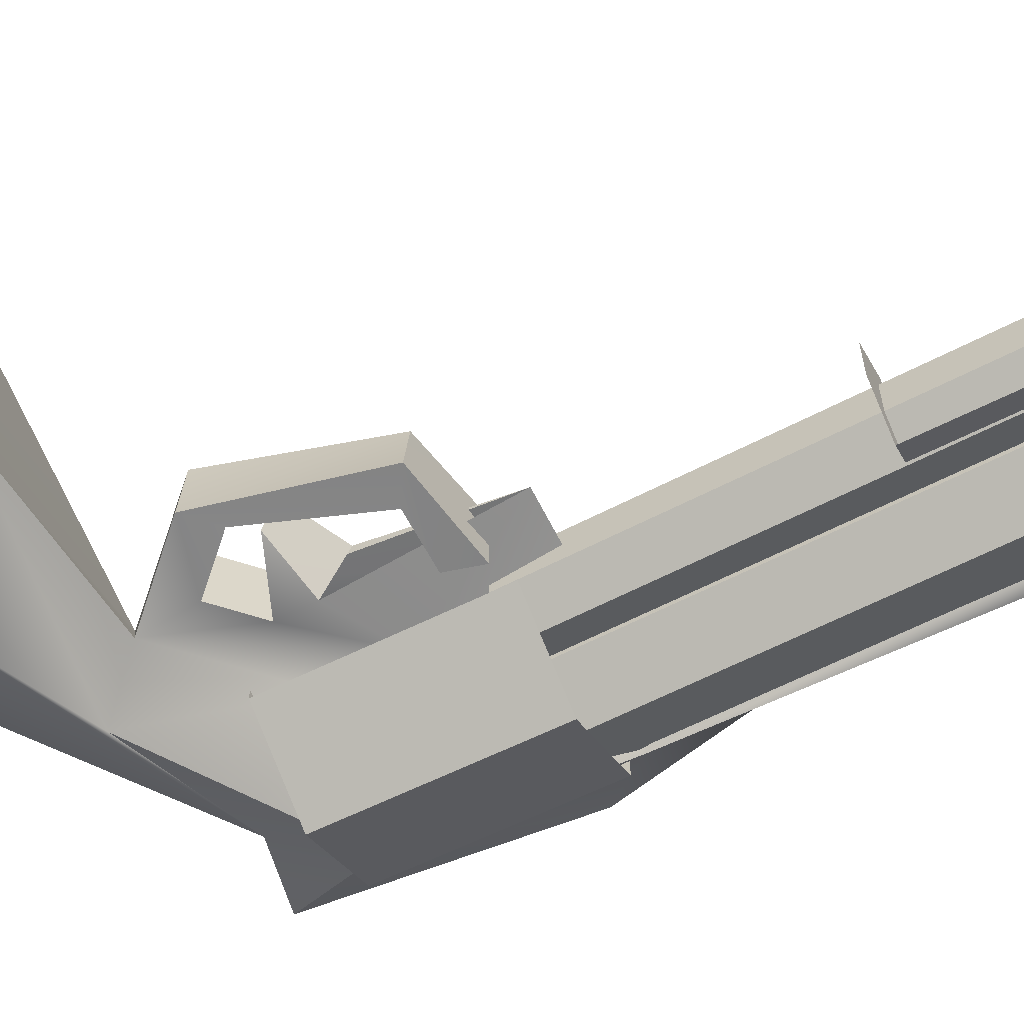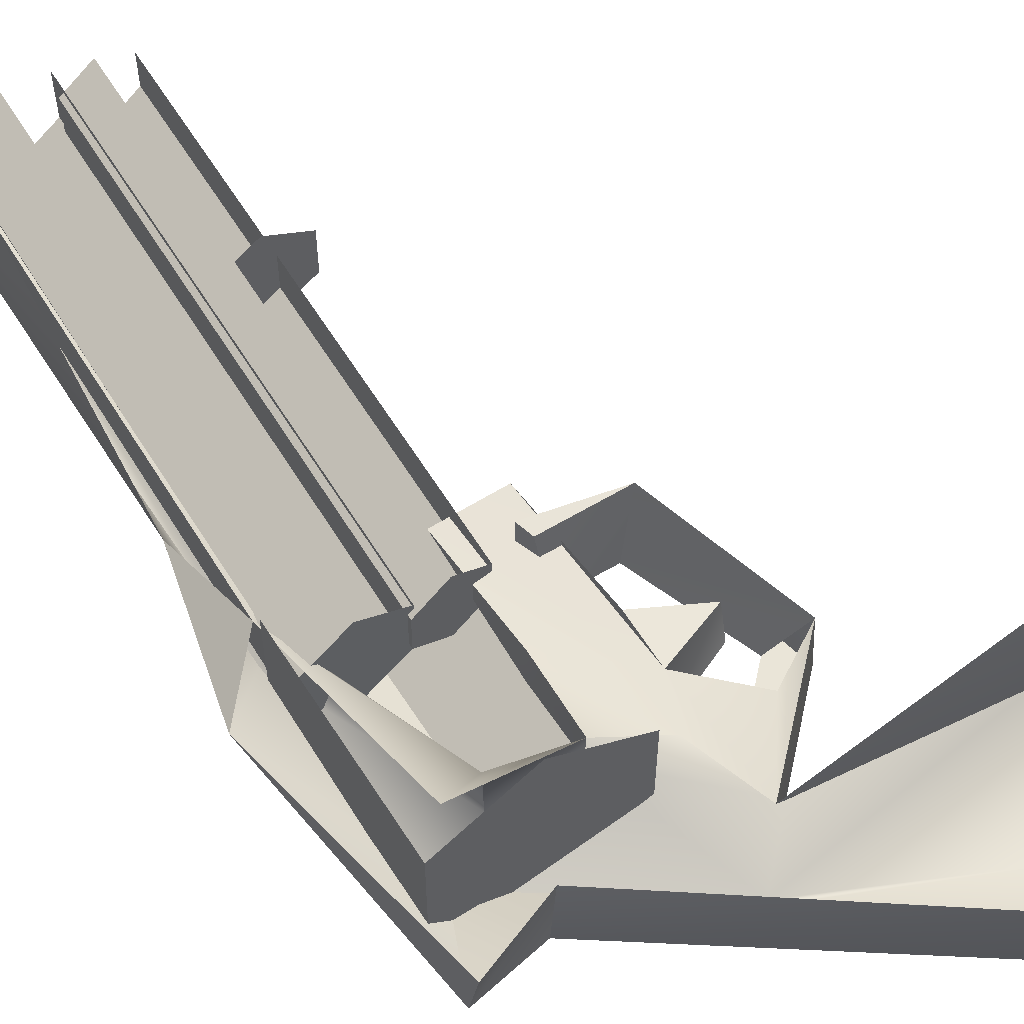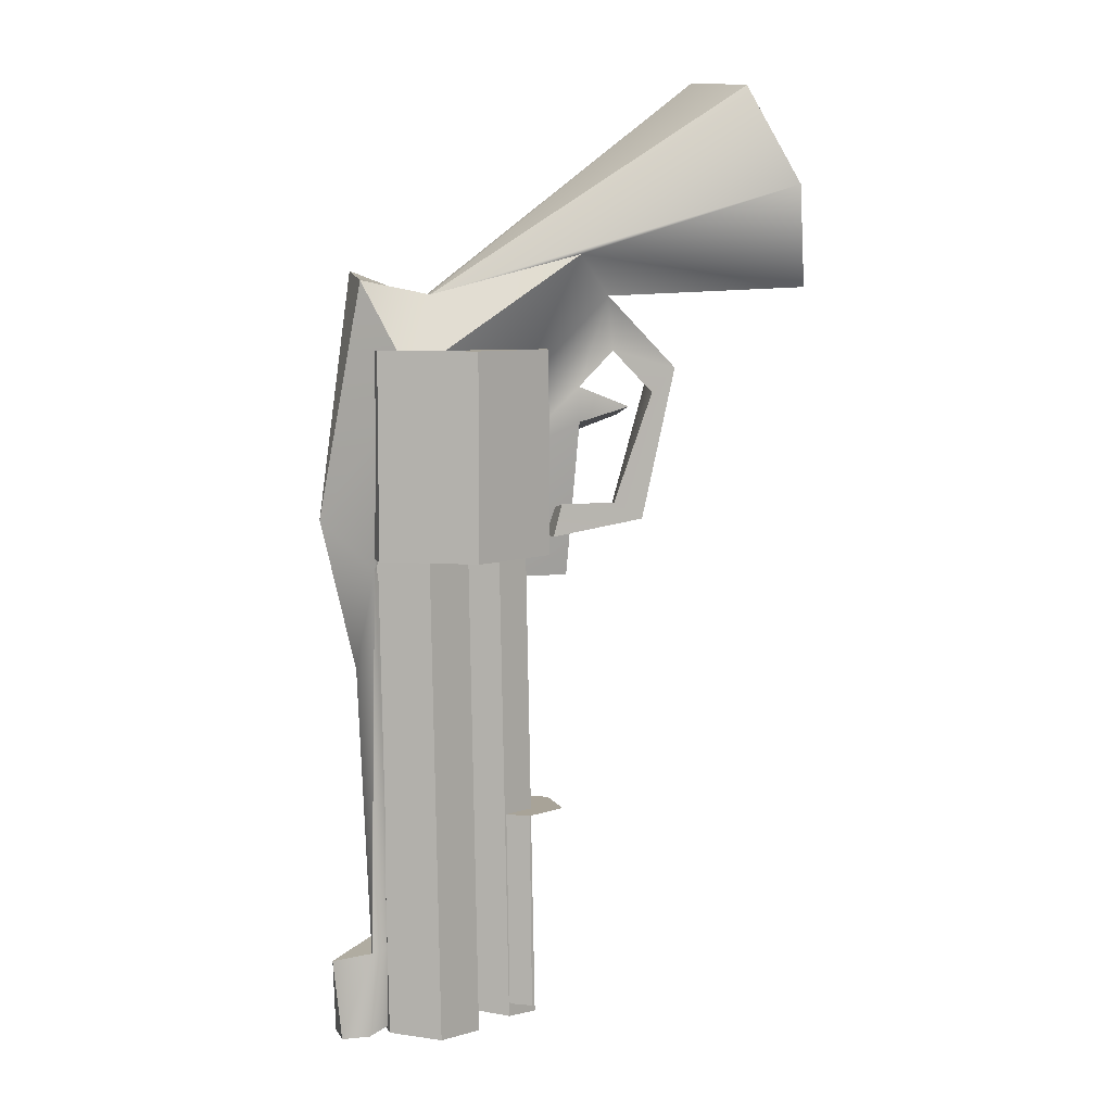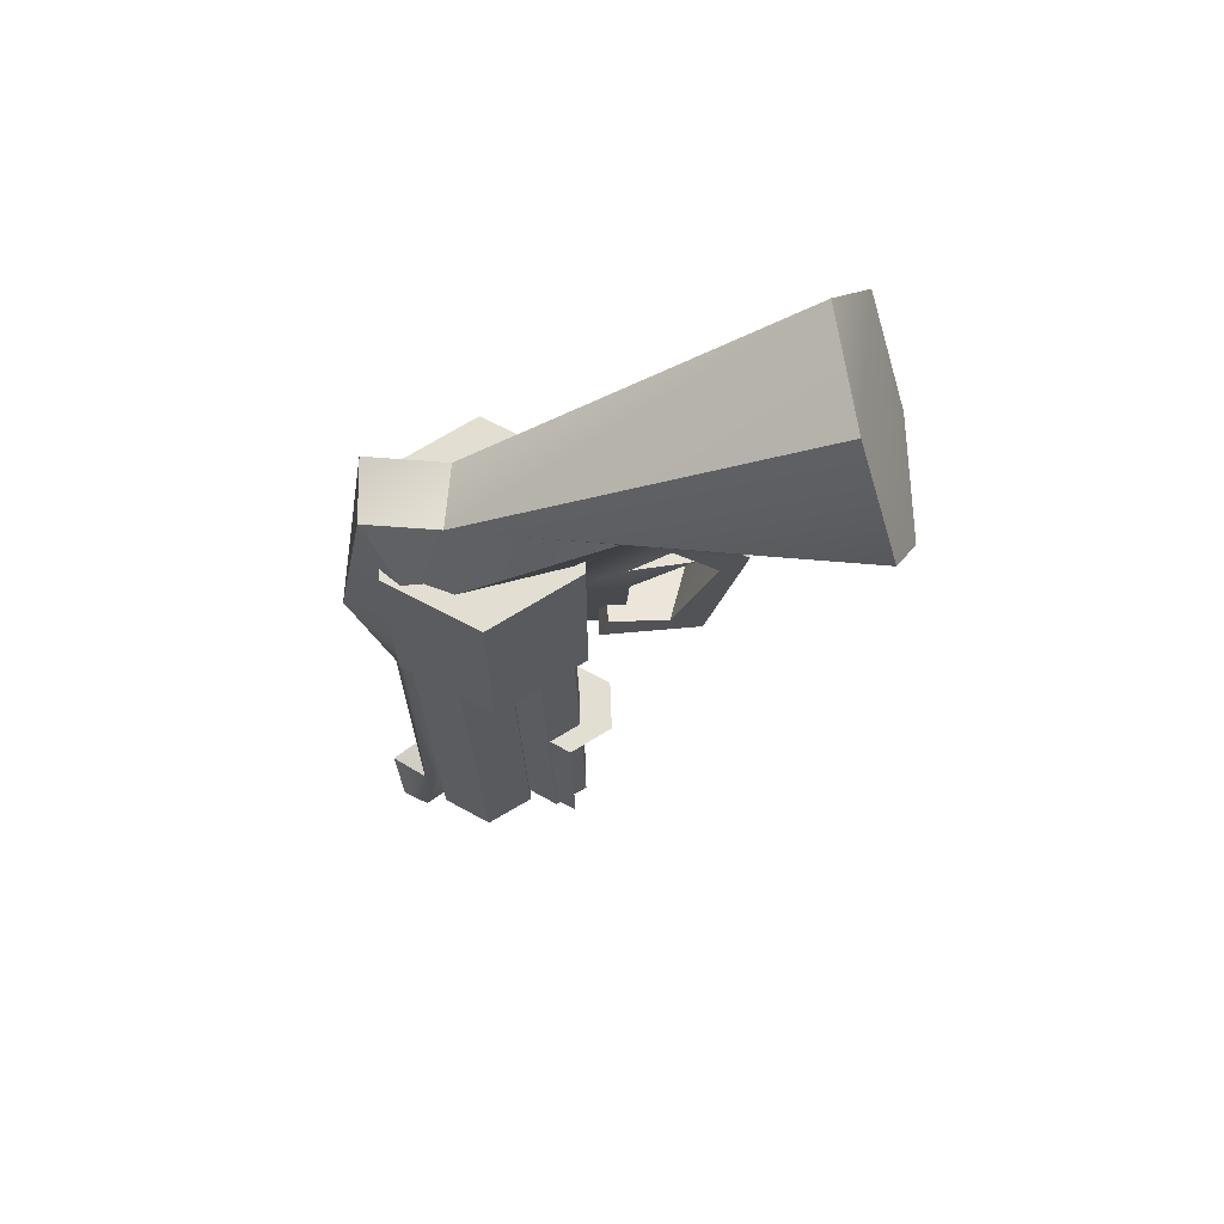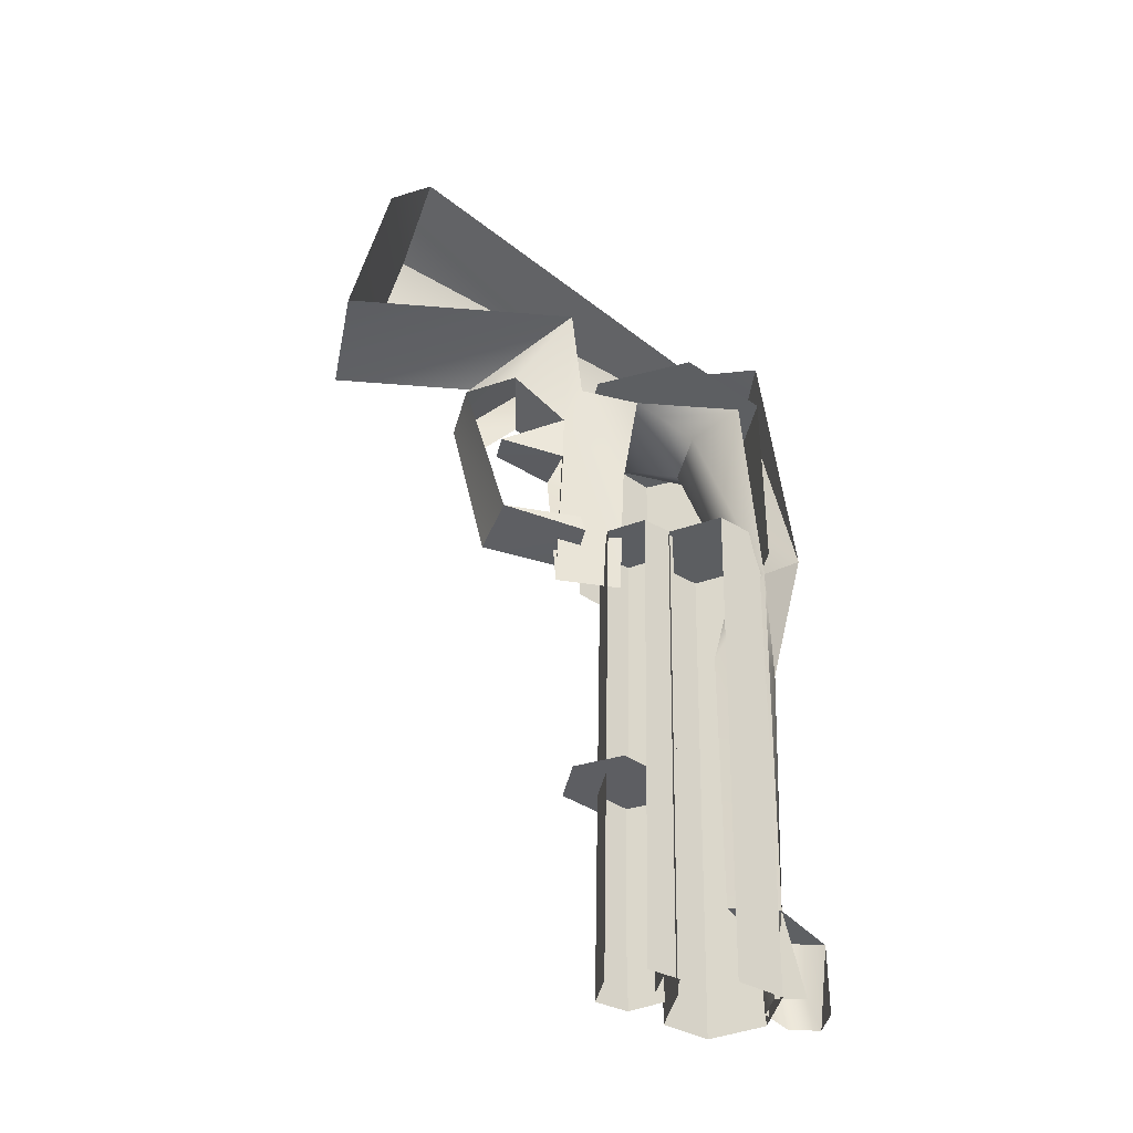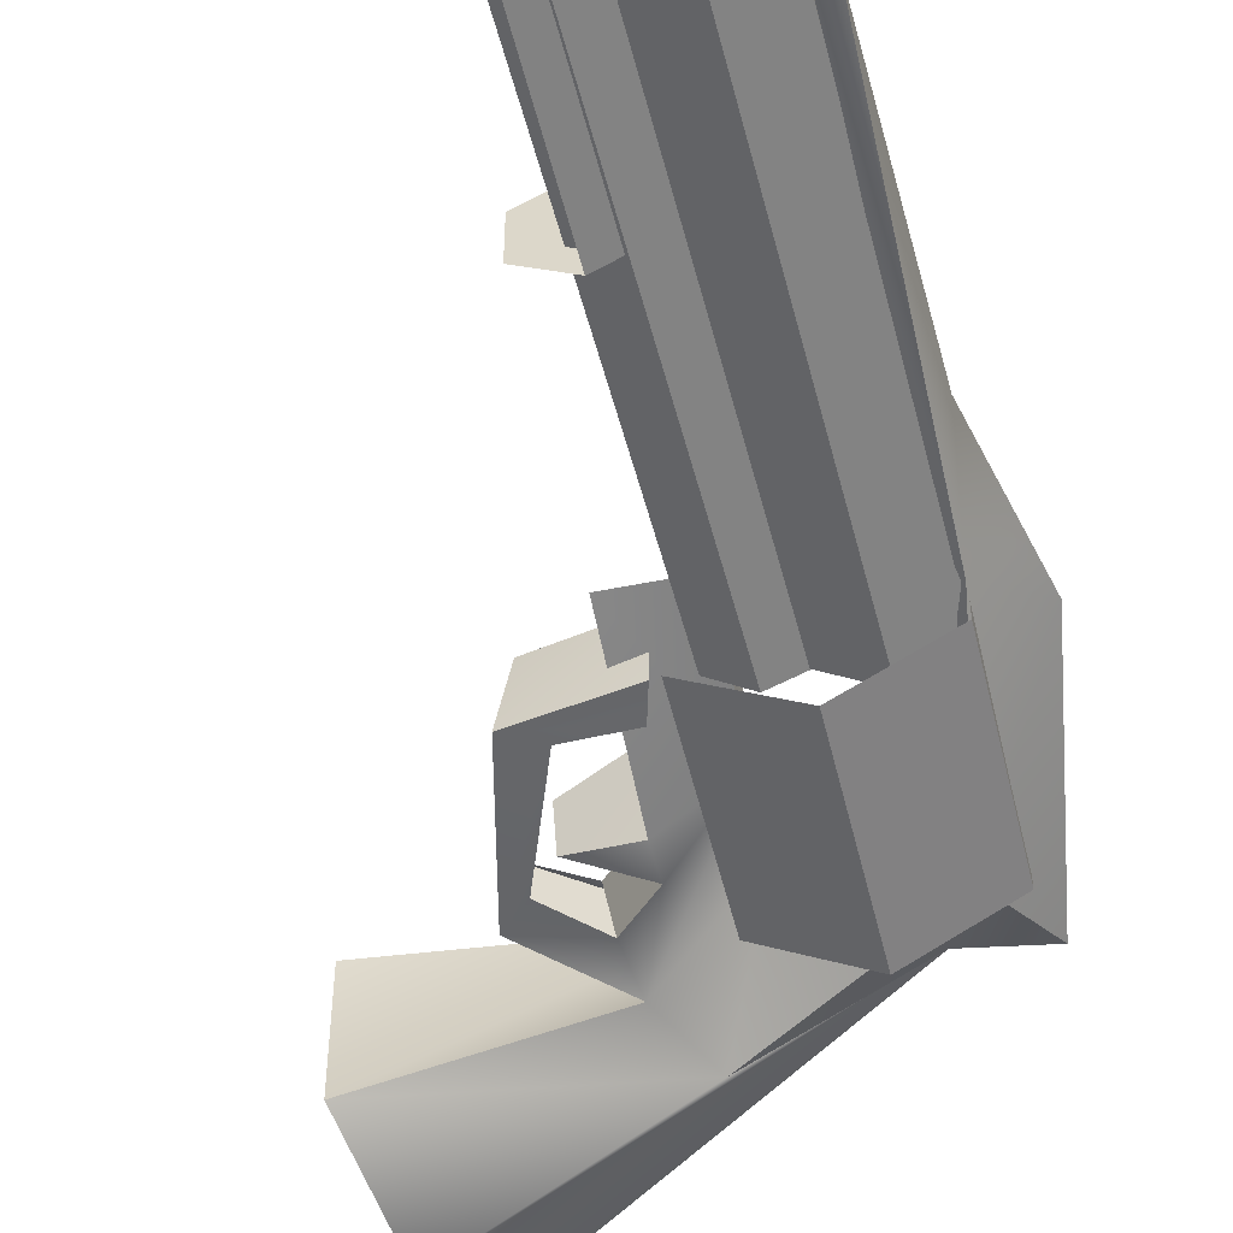
<metadata>
{"format":"obj","ext":"obj","renderer":"f3d","projection":"perspective","resolution":1024,"background":"white","views":[{"elev":-61.5,"azim":116.8,"up":"+Y"},{"elev":58.4,"azim":-32.2,"up":"+Y"},{"elev":7.2,"azim":-18.1,"up":"+Z"},{"elev":68.0,"azim":-2.1,"up":"+Z"},{"elev":-39.5,"azim":168.8,"up":"+Z"},{"elev":-51.7,"azim":-166.7,"up":"+Y"}]}
</metadata>
<code>
v 0.7891 -0.5 8.93
v 0.7891 0.5 8.93
v -0.07857 1 9.004
v -0.9463 0.5 9.078
v -0.9463 -0.5 9.078
v -0.07857 -1 9.004
v 1.943 -0.3599 8.868
v 1.943 0.3599 8.868
v 1.318 0.7199 8.946
v 0.6924 0.3599 9.023
v 0.6924 -0.3599 9.023
v 1.318 -0.7199 8.946
v 2.645 -0.4612 3.413
v 2.645 0.4612 3.413
v 1.846 0.9223 3.43
v 1.046 0.4612 3.448
v 1.046 -0.4612 3.448
v 1.846 -0.9223 3.43
v 2.226 -0.9261 12.11
v 2.226 0.9261 12.11
v 0.6217 1.852 12.11
v -0.9825 0.9261 12.11
v -0.9825 -0.9261 12.11
v 0.6217 -1.852 12.11
v -0.5027 1.186 11.68
v 1.45 0.9266 11.74
v 0.2713 0.5751 11.32
v 0.09375 -0.558 13.1
v -1.185 -0.5262 13.36
v -0.4528 -1.21 11.68
v -1.868 -0 9.023
v 0.309 -0.5452 11.3
v -0.579 -0 8.498
v -0.09404 -0 6.431
v -0.9834 0.5636 8.127
v -0.9834 -0.5636 8.127
v -1.22 -0 6.219
v -1.095 -0.4796 0.9337
v -0.8614 0.503 0.9713
v -1.739 0 0.7034
v -0.07245 0 1.222
v -0.733 -0.4862 1.006
v -1.635 0.2763 -0.7313
v -1.635 -0.2763 -0.7313
v 2.925 -0.6087 10.75
v 2.914 -0.6087 11.41
v 1.641 -0.3972 10.14
v 1.64 -0.00151 7.833
v 2.87 0.01283 7.824
v 1.641 0.3972 10.14
v 2.481 0.6274 12.16
v 2.77 1.105 13.69
v 4.752 0.6113 11.71
v 3.802 0.6087 12.29
v 2.835 0.6087 11.33
v 3.487 -0.6087 13.08
v 1.721 -0.6087 11.33
v 3.579 -0.6087 12.07
v 4.814 -0.6 11.74
v 2.852 0.6087 10.38
v 7.198 -1.12 13.24
v 7.198 1.12 13.24
v 6.598 2.24 15.09
v 5.722 0.9335 17.14
v 5.998 -1.12 16.93
v 6.598 -2.24 15.09
v 4.358 -0.6087 11.28
v 2.745 -1.217 13.83
v 0.2276 0.6057 13.02
v -1.141 0.521 13.53
v -1.166 0.5526 -0.6351
v -0.6975 0.2763 -0.5389
v 4.004 0.3883 10.82
v 2.509 0.5893 8.934
v 3.969 0.6189 8.955
v 2.426 0.5893 8.625
v 3.993 -0.3218 11.01
v 0.961 0.5 -0.7715
v 0.961 -0.5 -0.7715
v 0.09332 -1 -0.697
v -0.7744 -0.5 -0.6226
v -0.7744 0.5 -0.6226
v 0.09332 1 -0.697
v 2.121 0.3599 -0.5533
v 2.121 -0.3599 -0.5533
v 1.496 -0.7199 -0.4762
v 0.8706 -0.3599 -0.3991
v 0.8706 0.3599 -0.3991
v 1.496 0.7199 -0.4762
v 1.886 -0.9223 -0.2445
v 1.087 -0.4612 -0.2268
v 1.087 0.4612 -0.2268
v 2.228 -0.9261 8.33
v 0.6234 -1.852 8.331
v -0.9807 -0.9261 8.332
v -0.9807 0.9261 8.332
v -1.166 -0.5526 -0.6351
v -0.6975 -0.2763 -0.5389
v 2.587 -0.5893 9.228
v 3.612 -0.6087 9.233
v 4.171 -0.6087 8.912
v 2.426 -0.5893 8.625
v -1.868 -0 9.023
v -1.868 -0 9.023
v -1.739 0 0.7034
v -1.739 0 0.7034
v -1.635 -0.2763 -0.7313
v -1.22 -0 6.219
v -1.185 -0.5262 13.36
v -1.185 -0.5262 13.36
v -1.185 -0.5262 13.36
v -1.141 0.521 13.53
v -1.095 -0.4796 0.9337
v -1.095 -0.4796 0.9337
v -0.9834 -0.5636 8.127
v -0.9834 0.5636 8.127
v -0.9825 -0.9261 12.11
v -0.9825 -0.9261 12.11
v -0.9825 0.9261 12.11
v -0.9807 -0.9261 8.332
v -0.9463 -0.5 9.078
v -0.9463 -0.5 9.078
v -0.9463 0.5 9.078
v -0.9463 0.5 9.078
v -0.8614 0.503 0.9713
v -0.8614 0.503 0.9713
v -0.8614 0.503 0.9713
v -0.8614 0.503 0.9713
v -0.8614 0.503 0.9713
v -0.7744 -0.5 -0.6226
v -0.7744 0.5 -0.6226
v -0.733 -0.4862 1.006
v -0.733 -0.4862 1.006
v -0.6975 -0.2763 -0.5389
v -0.6975 0.2763 -0.5389
v -0.4528 -1.21 11.68
v -0.4528 -1.21 11.68
v -0.4528 -1.21 11.68
v -0.09404 -0 6.431
v -0.07857 -1 9.004
v -0.07857 -1 9.004
v -0.07857 1 9.004
v -0.07245 0 1.222
v -0.07245 0 1.222
v 0.09332 -1 -0.697
v 0.09375 -0.558 13.1
v 0.09375 -0.558 13.1
v 0.09375 -0.558 13.1
v 0.2276 0.6057 13.02
v 0.309 -0.5452 11.3
v 0.6217 -1.852 12.11
v 0.6217 -1.852 12.11
v 0.6234 -1.852 8.331
v 0.6924 -0.3599 9.023
v 0.6924 -0.3599 9.023
v 0.6924 0.3599 9.023
v 0.6924 0.3599 9.023
v 0.7891 -0.5 8.93
v 0.7891 -0.5 8.93
v 0.7891 0.5 8.93
v 0.8706 -0.3599 -0.3991
v 0.8706 0.3599 -0.3991
v 0.961 -0.5 -0.7715
v 1.046 -0.4612 3.448
v 1.046 -0.4612 3.448
v 1.046 0.4612 3.448
v 1.087 -0.4612 -0.2268
v 1.318 -0.7199 8.946
v 1.318 -0.7199 8.946
v 1.318 0.7199 8.946
v 1.45 0.9266 11.74
v 1.45 0.9266 11.74
v 1.496 -0.7199 -0.4762
v 1.64 -0.00151 7.833
v 1.64 -0.00151 7.833
v 1.641 -0.3972 10.14
v 1.641 0.3972 10.14
v 1.721 -0.6087 11.33
v 1.846 -0.9223 3.43
v 1.943 -0.3599 8.868
v 1.943 -0.3599 8.868
v 1.943 0.3599 8.868
v 2.121 -0.3599 -0.5533
v 2.226 -0.9261 12.11
v 2.426 -0.5893 8.625
v 2.426 -0.5893 8.625
v 2.426 0.5893 8.625
v 2.426 0.5893 8.625
v 2.509 0.5893 8.934
v 2.509 0.5893 8.934
v 2.587 -0.5893 9.228
v 2.587 -0.5893 9.228
v 2.745 -1.217 13.83
v 2.77 1.105 13.69
v 2.77 1.105 13.69
v 2.835 0.6087 11.33
v 2.835 0.6087 11.33
v 2.835 0.6087 11.33
v 2.835 0.6087 11.33
v 2.852 0.6087 10.38
v 2.852 0.6087 10.38
v 2.87 0.01283 7.824
v 2.87 0.01283 7.824
v 2.914 -0.6087 11.41
v 2.914 -0.6087 11.41
v 2.925 -0.6087 10.75
v 3.487 -0.6087 13.08
v 3.487 -0.6087 13.08
v 3.579 -0.6087 12.07
v 3.612 -0.6087 9.233
v 3.612 -0.6087 9.233
v 3.802 0.6087 12.29
v 3.969 0.6189 8.955
v 3.969 0.6189 8.955
v 3.969 0.6189 8.955
v 3.969 0.6189 8.955
v 3.993 -0.3218 11.01
v 3.993 -0.3218 11.01
v 4.004 0.3883 10.82
v 4.004 0.3883 10.82
v 4.171 -0.6087 8.912
v 4.171 -0.6087 8.912
v 4.358 -0.6087 11.28
v 4.752 0.6113 11.71
v 4.752 0.6113 11.71
v 4.752 0.6113 11.71
v 4.814 -0.6 11.74
v 4.814 -0.6 11.74
v 5.722 0.9335 17.14
v 5.998 -1.12 16.93
v 5.998 -1.12 16.93
v 6.598 -2.24 15.09
v 7.198 -1.12 13.24
v 7.198 -1.12 13.24
v 7.198 1.12 13.24
f 1 2 3
f 3 4 5
f 5 6 1
f 3 5 1
f 7 8 9
f 9 10 11
f 11 12 7
f 9 11 7
f 13 14 15
f 15 16 17
f 17 18 13
f 15 17 13
f 19 20 21
f 21 22 23
f 23 24 19
f 21 23 19
f 25 26 27
f 28 29 30
f 109 31 136
f 27 32 33
f 33 34 35
f 36 31 37
f 38 39 40
f 37 125 113
f 41 42 126
f 105 43 44
f 45 46 47
f 47 48 49
f 47 49 45
f 50 171 51
f 52 53 54
f 55 50 51
f 52 54 55
f 51 52 55
f 56 57 47
f 56 47 46
f 58 59 56
f 56 46 58
f 174 50 55
f 196 60 202
f 55 203 174
f 61 62 63
f 63 64 65
f 65 66 61
f 63 65 61
f 146 230 229
f 59 58 67
f 30 68 28
f 69 146 229
f 110 70 103
f 57 137 150
f 136 31 36
f 139 33 115
f 104 116 108
f 71 127 72
f 176 177 175
f 200 197 73
f 74 75 76
f 46 45 77
f 78 160 158
f 78 158 79
f 163 159 140
f 163 140 80
f 145 141 121
f 145 121 81
f 82 130 122
f 82 122 123
f 83 131 124
f 83 124 142
f 84 182 180
f 84 180 85
f 183 181 168
f 183 168 86
f 173 169 154
f 173 154 87
f 88 161 155
f 88 155 156
f 89 162 157
f 89 157 170
f 90 179 164
f 90 164 91
f 92 167 165
f 92 165 166
f 93 184 151
f 93 151 94
f 153 152 117
f 153 117 95
f 96 120 118
f 96 118 119
f 194 207 227
f 194 227 224
f 57 56 193
f 57 193 137
f 233 208 195
f 233 195 235
f 26 57 150
f 26 150 27
f 32 138 115
f 32 115 33
f 35 25 27
f 35 27 33
f 36 37 113
f 115 114 132
f 139 115 132
f 139 132 143
f 128 35 34
f 128 34 144
f 114 106 107
f 114 107 97
f 135 129 133
f 135 133 98
f 132 114 97
f 132 97 134
f 111 147 149
f 111 149 112
f 176 178 172
f 176 172 177
f 204 198 212
f 204 212 209
f 193 56 234
f 193 234 232
f 148 193 232
f 148 232 231
f 99 100 213
f 99 213 189
f 214 225 228
f 214 228 101
f 210 223 226
f 210 226 215
f 59 67 211
f 59 211 221
f 221 211 191
f 221 191 102
f 187 216 222
f 187 222 185
f 192 190 188
f 192 188 186
f 219 199 205
f 219 205 217
f 218 206 201
f 218 201 220

</code>
